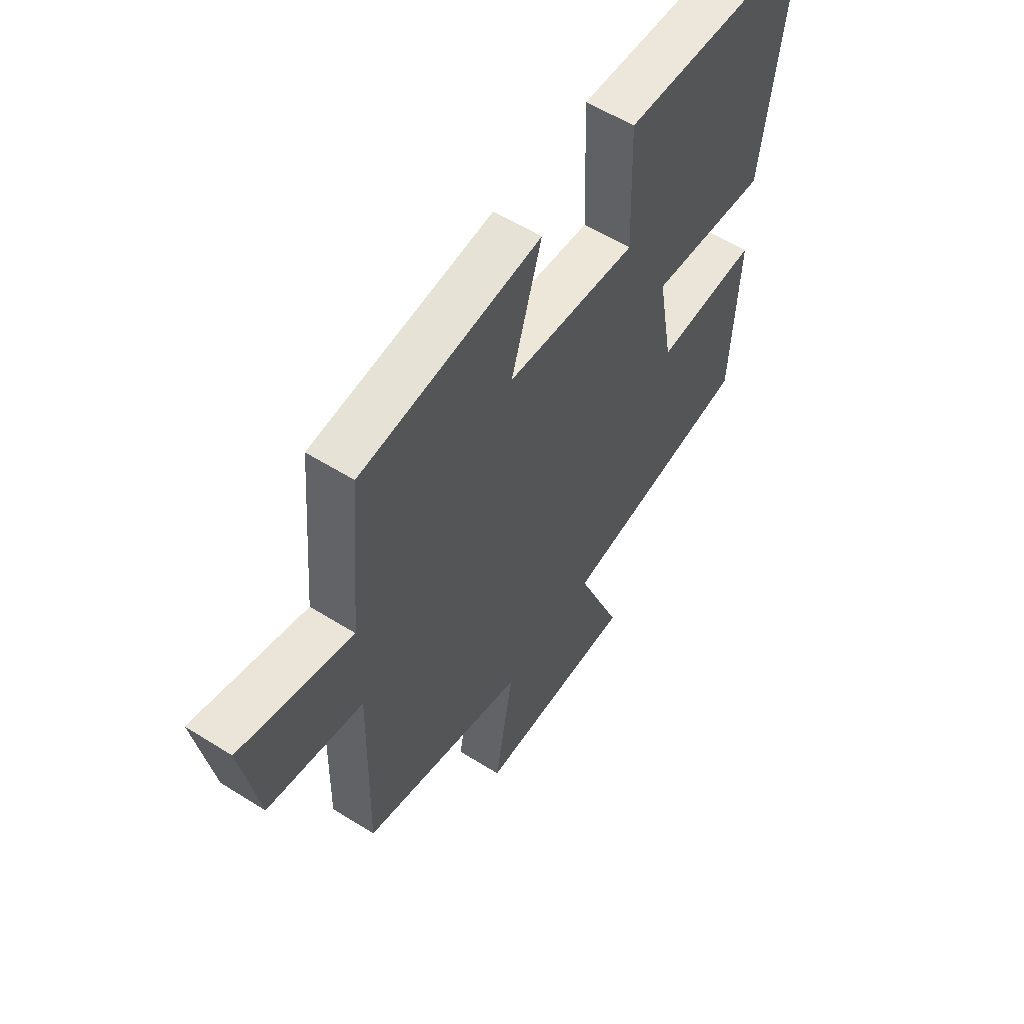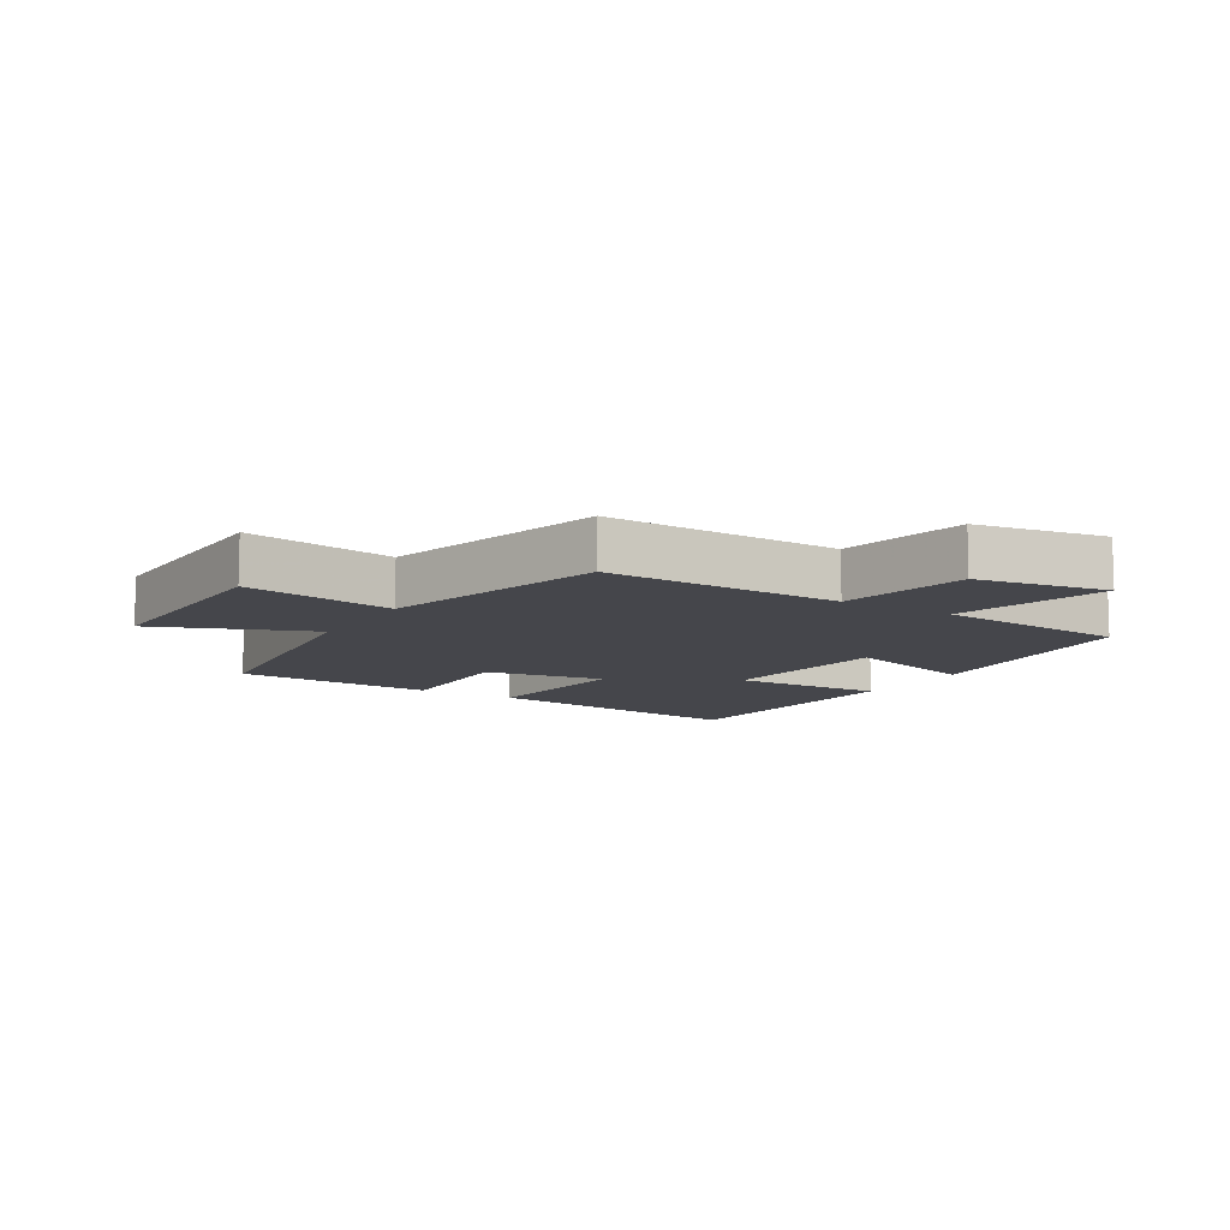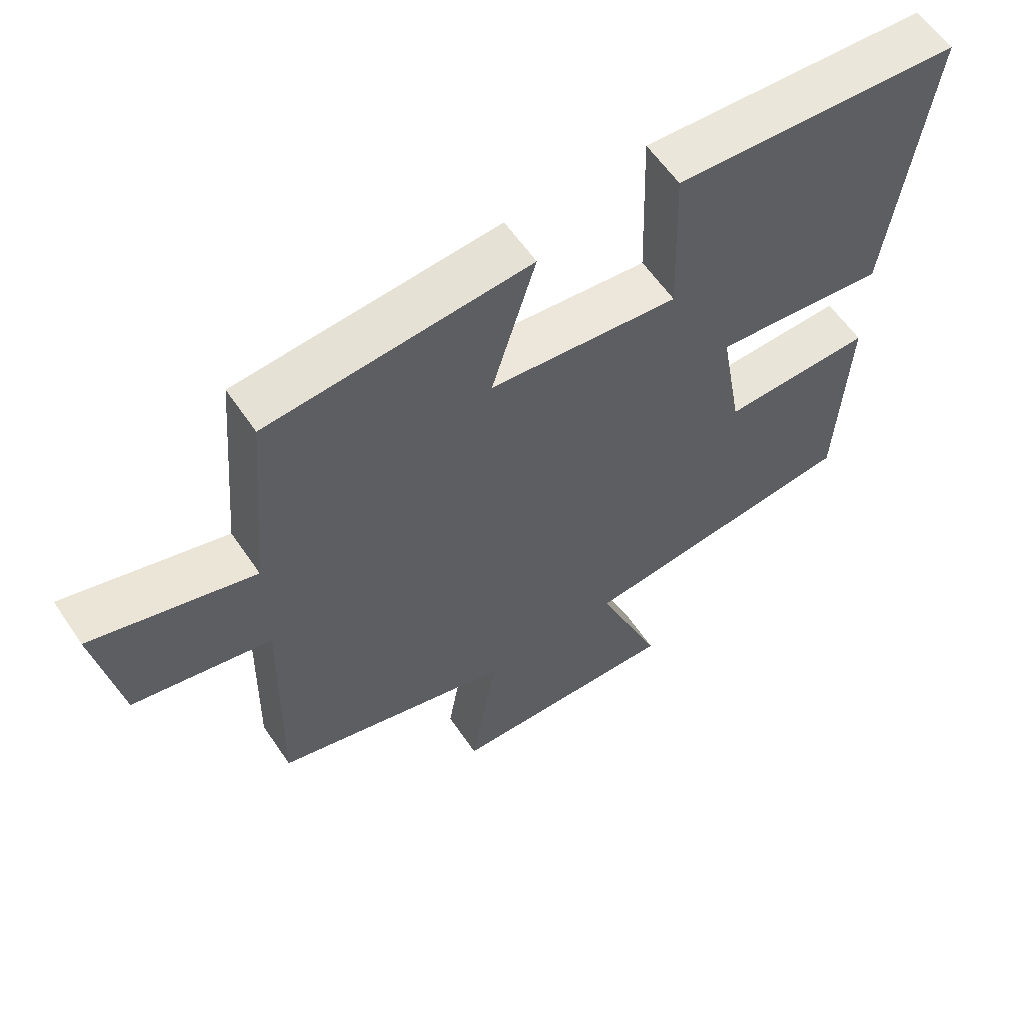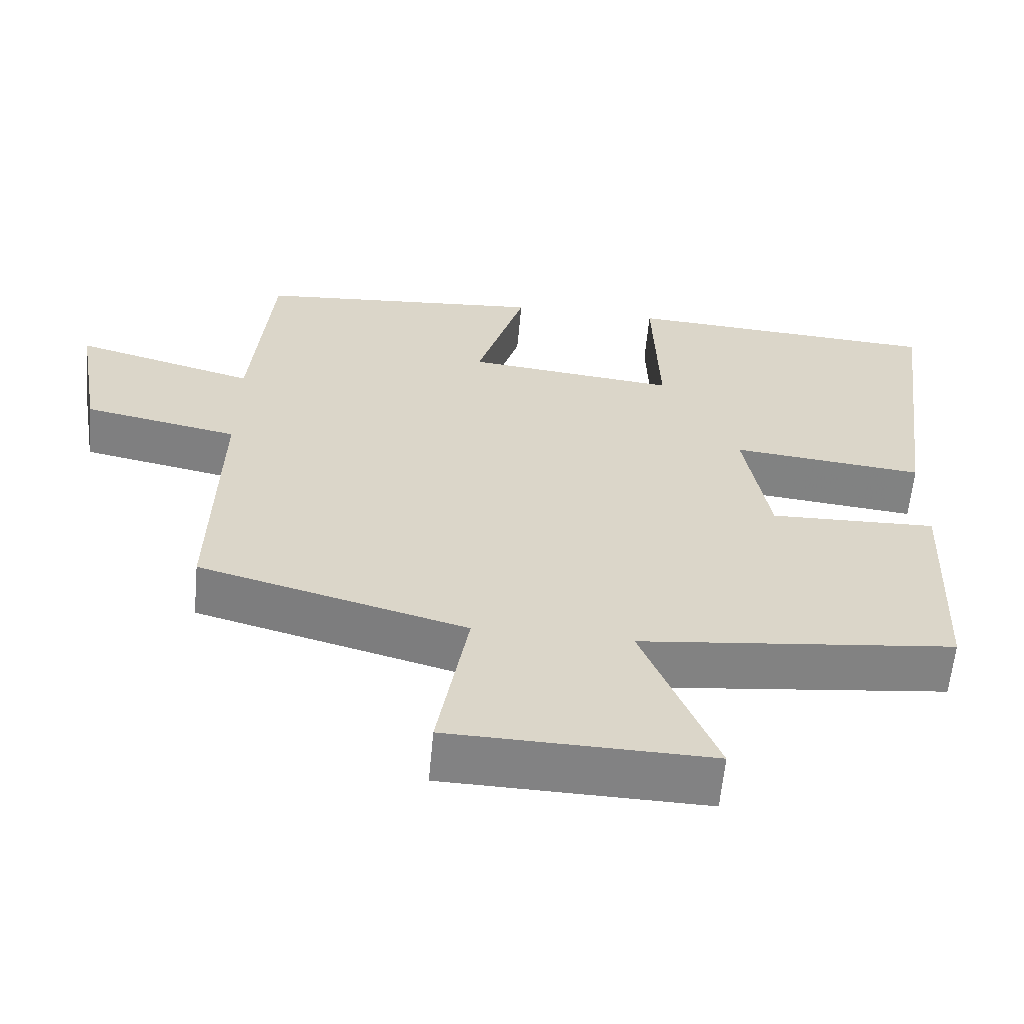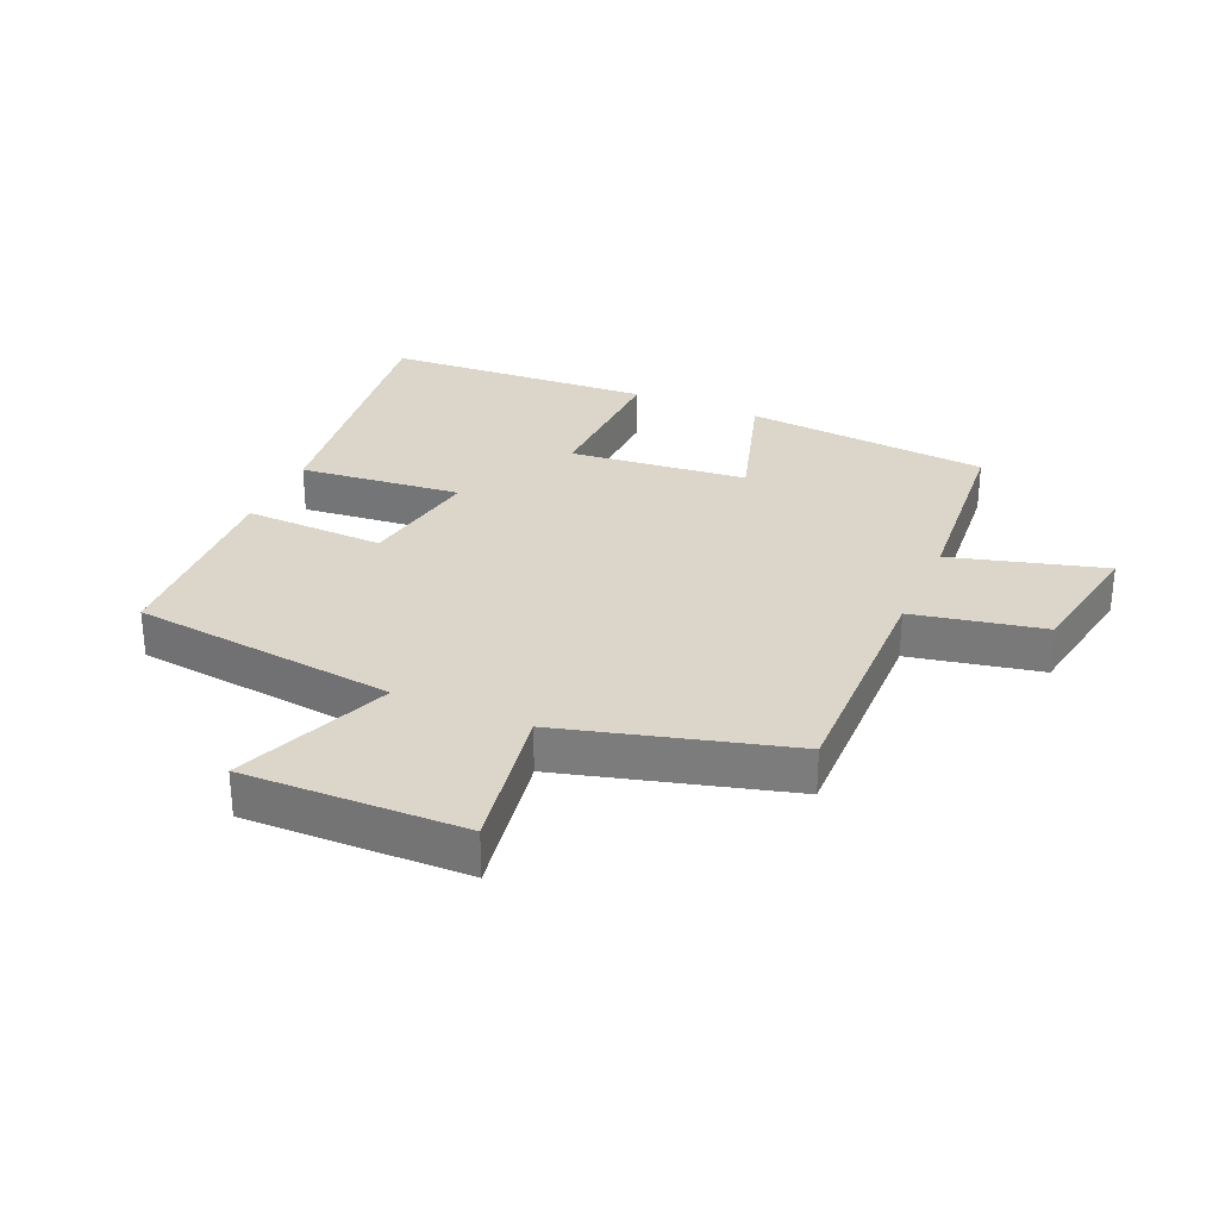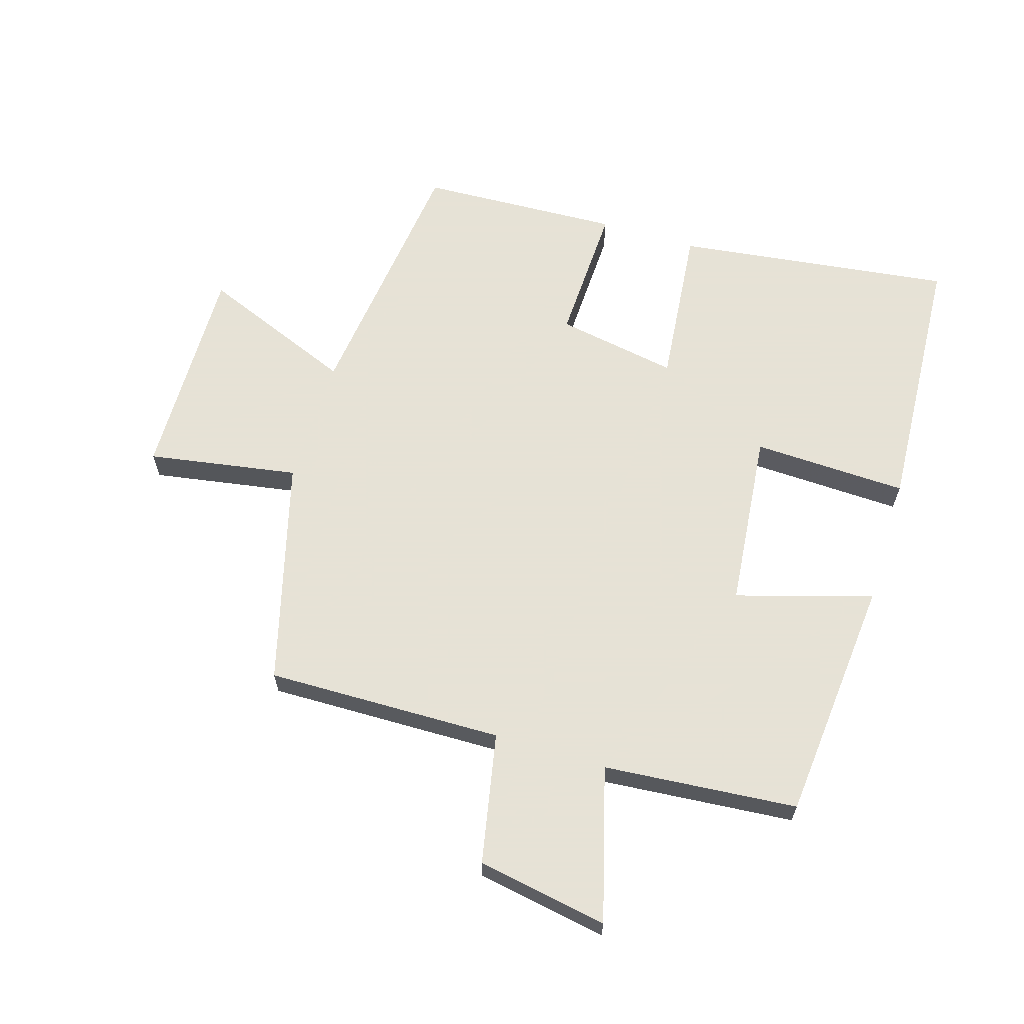
<metadata>
{"format":"obj","ext":"obj","renderer":"f3d","projection":"perspective","resolution":1024,"background":"white","views":[{"elev":57.2,"azim":-56.8,"up":"+Z"},{"elev":-10.1,"azim":-121.3,"up":"+Y"},{"elev":59.4,"azim":-33.9,"up":"+Z"},{"elev":-60.9,"azim":-5.3,"up":"+Z"},{"elev":29.9,"azim":-156.4,"up":"+Y"},{"elev":63.8,"azim":-72.8,"up":"+Y"}]}
</metadata>
<code>
v -0.508 0.07 -0.402
v -0.5 0.07 -0.025
v -0.708 0.07 0.017
v -0.744 0.07 0.225
v -0.5 0.07 0.157
v -0.473 0.07 0.466
v -0.081 0.07 0.5
v -0.147 0.07 0.283
v 0.137 0.07 0.253
v 0.129 0.07 0.5
v 0.558 0.07 0.474
v 0.5 0.07 0.031
v 0.241 0.07 0.058
v 0.275 0.07 -0.136
v 0.5 0.07 -0.129
v 0.485 0.07 -0.451
v 0.061 0.07 -0.5
v 0.16 0.07 -0.748
v -0.19 0.07 -0.74
v -0.149 0.07 -0.5
v -0.508 0 -0.402
v -0.5 0 -0.025
v -0.708 0 0.017
v -0.744 0 0.225
v -0.5 0 0.157
v -0.473 0 0.466
v -0.081 0 0.5
v -0.147 0 0.283
v 0.137 0 0.253
v 0.129 0 0.5
v 0.558 0 0.474
v 0.5 0 0.031
v 0.241 0 0.058
v 0.275 0 -0.136
v 0.5 0 -0.129
v 0.485 0 -0.451
v 0.061 0 -0.5
v 0.16 0 -0.748
v -0.19 0 -0.74
v -0.149 0 -0.5
f 17 18 19 20
f 17 20 1
f 16 17 1
f 15 16 1
f 14 15 1
f 13 14 1 2
f 11 12 13
f 10 11 13
f 9 10 13
f 13 2 3
f 9 13 3
f 8 9 3
f 5 6 7 8
f 5 8 3
f 3 4 5
f 40 39 38 37
f 21 40 37
f 21 37 36
f 21 36 35
f 21 35 34
f 22 21 34 33
f 33 32 31
f 33 31 30
f 33 30 29
f 23 22 33
f 23 33 29
f 23 29 28
f 28 27 26 25
f 23 28 25
f 25 24 23
f 1 21 22 2
f 2 22 23 3
f 3 23 24 4
f 4 24 25 5
f 5 25 26 6
f 6 26 27 7
f 7 27 28 8
f 8 28 29 9
f 9 29 30 10
f 10 30 31 11
f 11 31 32 12
f 12 32 33 13
f 13 33 34 14
f 14 34 35 15
f 15 35 36 16
f 16 36 37 17
f 17 37 38 18
f 18 38 39 19
f 19 39 40 20
f 20 40 21 1

</code>
